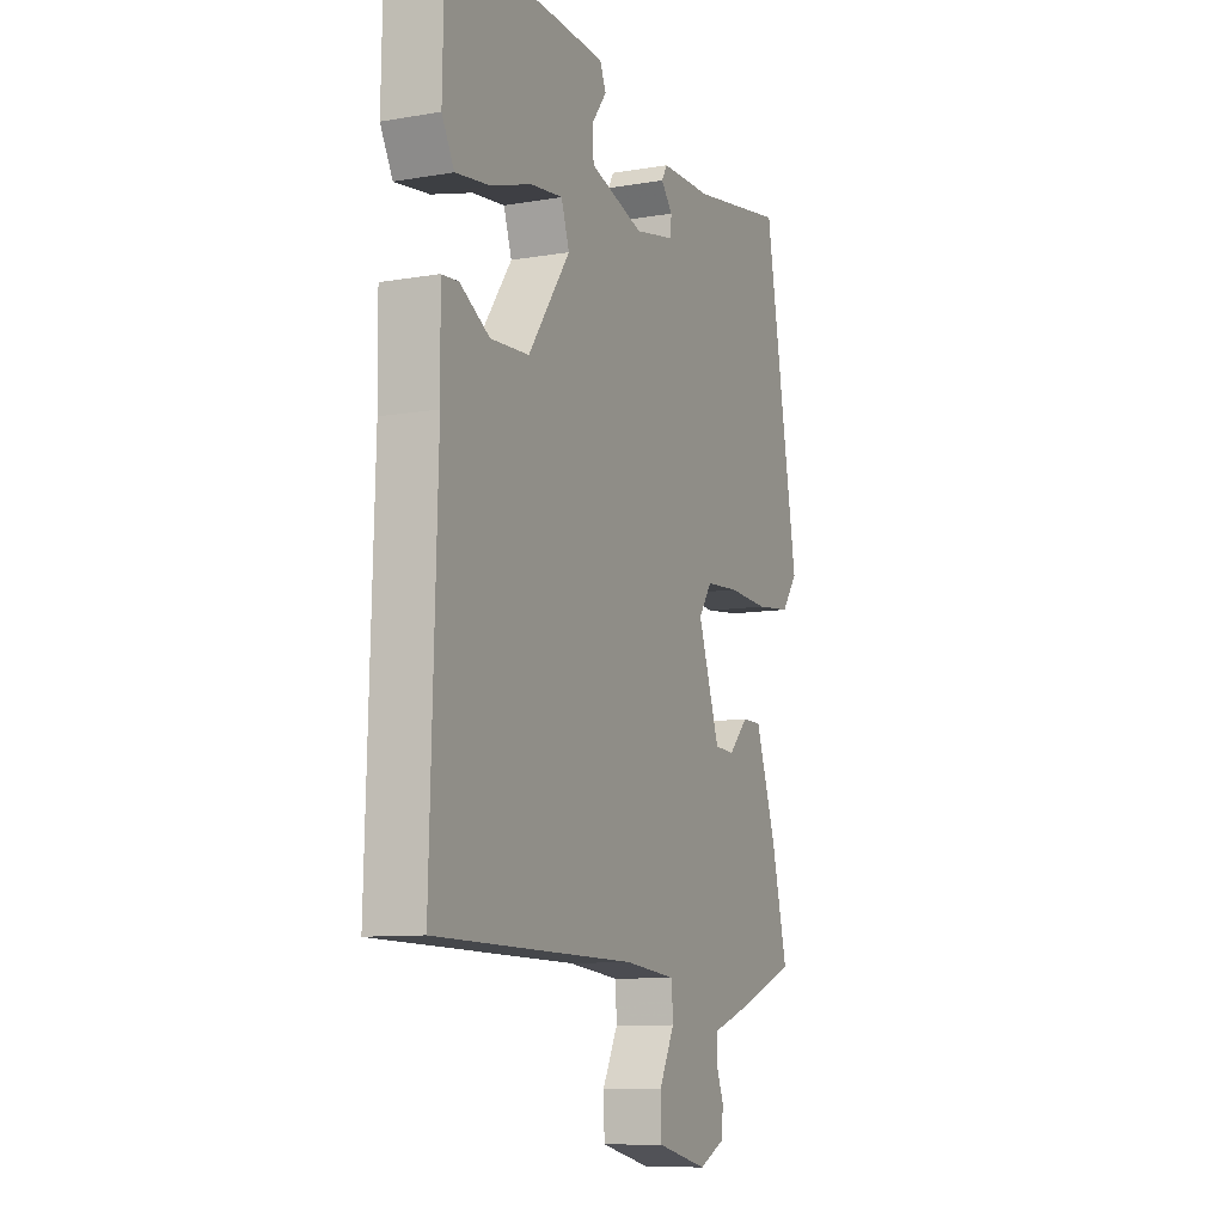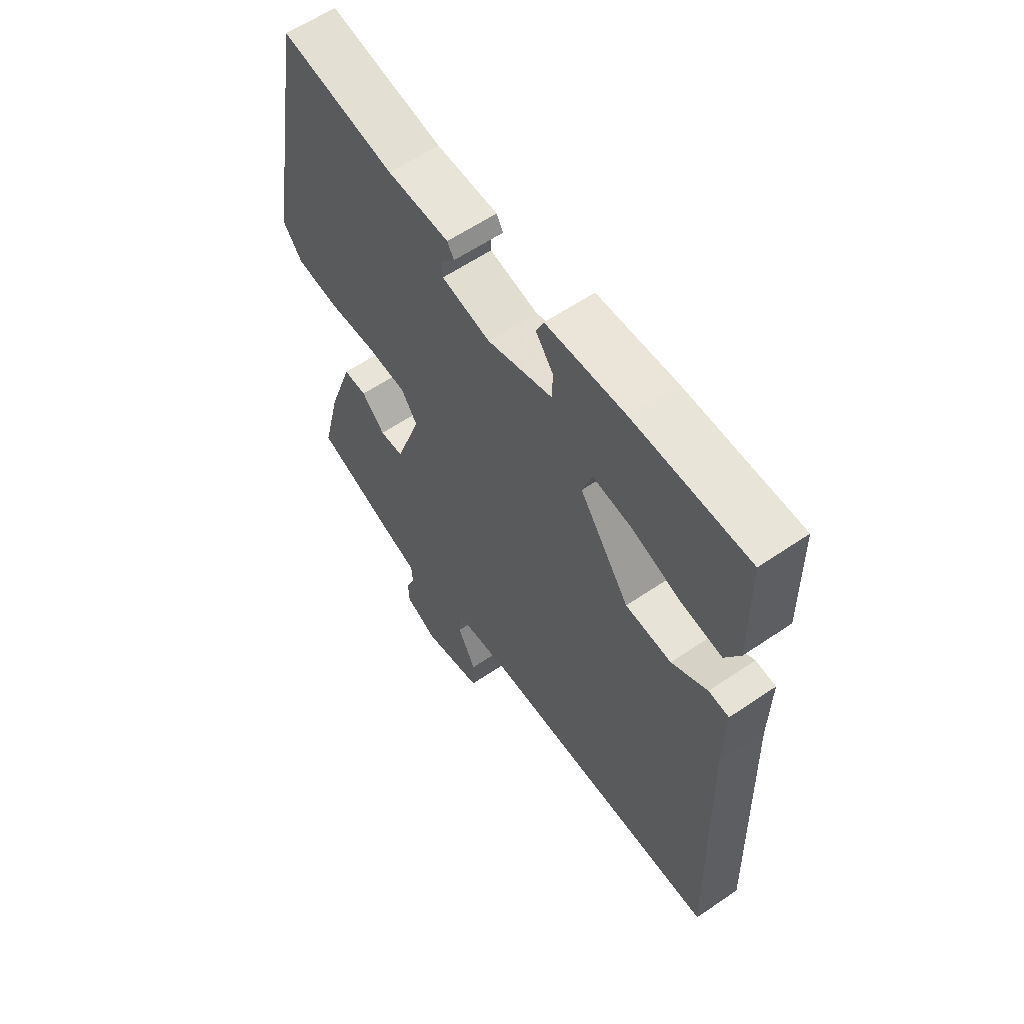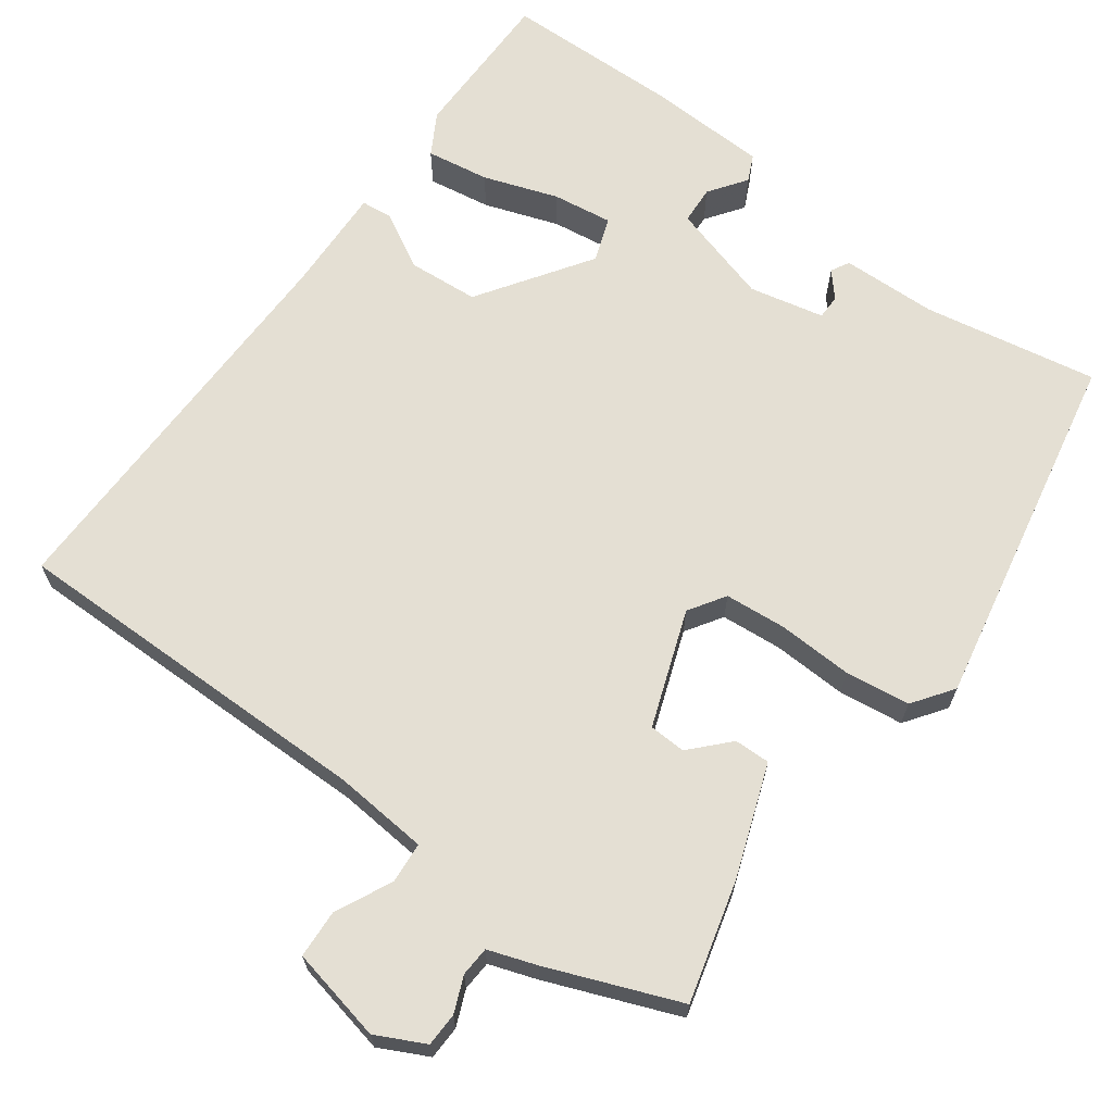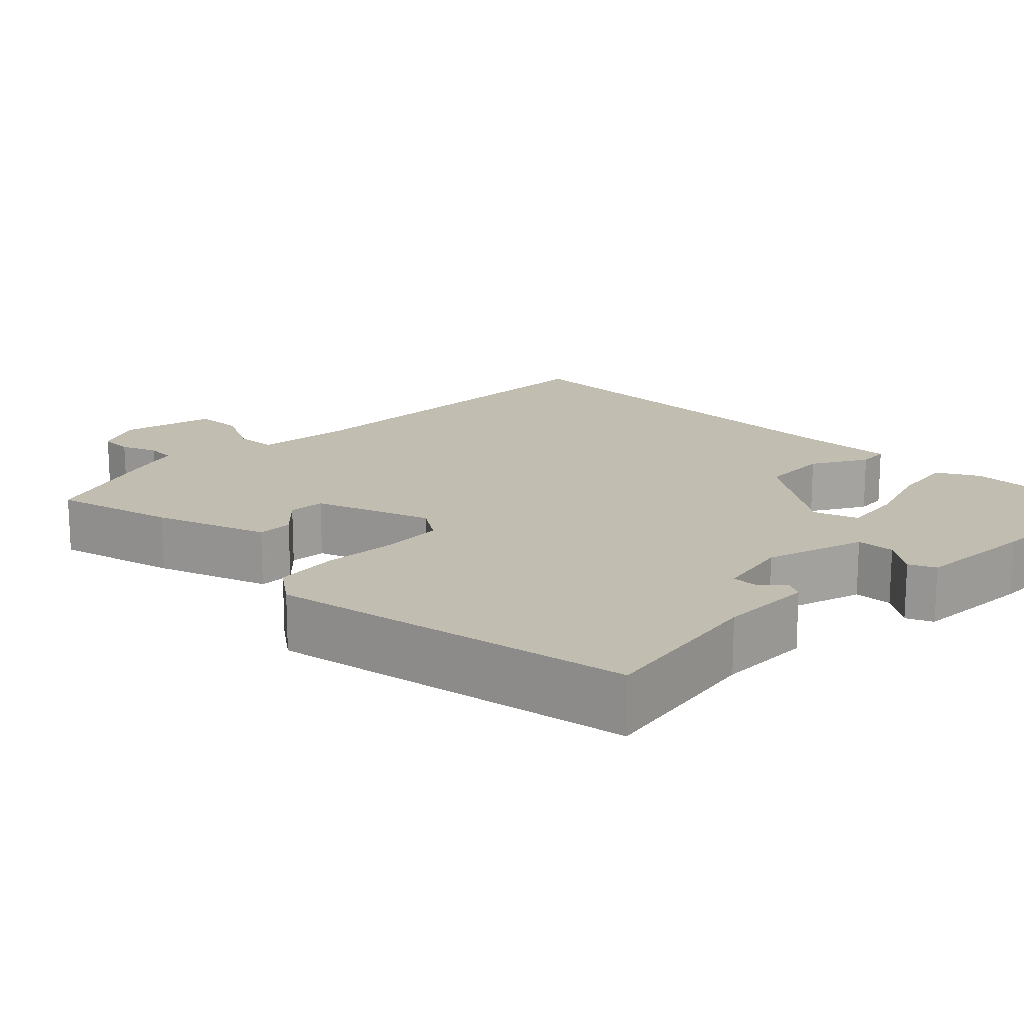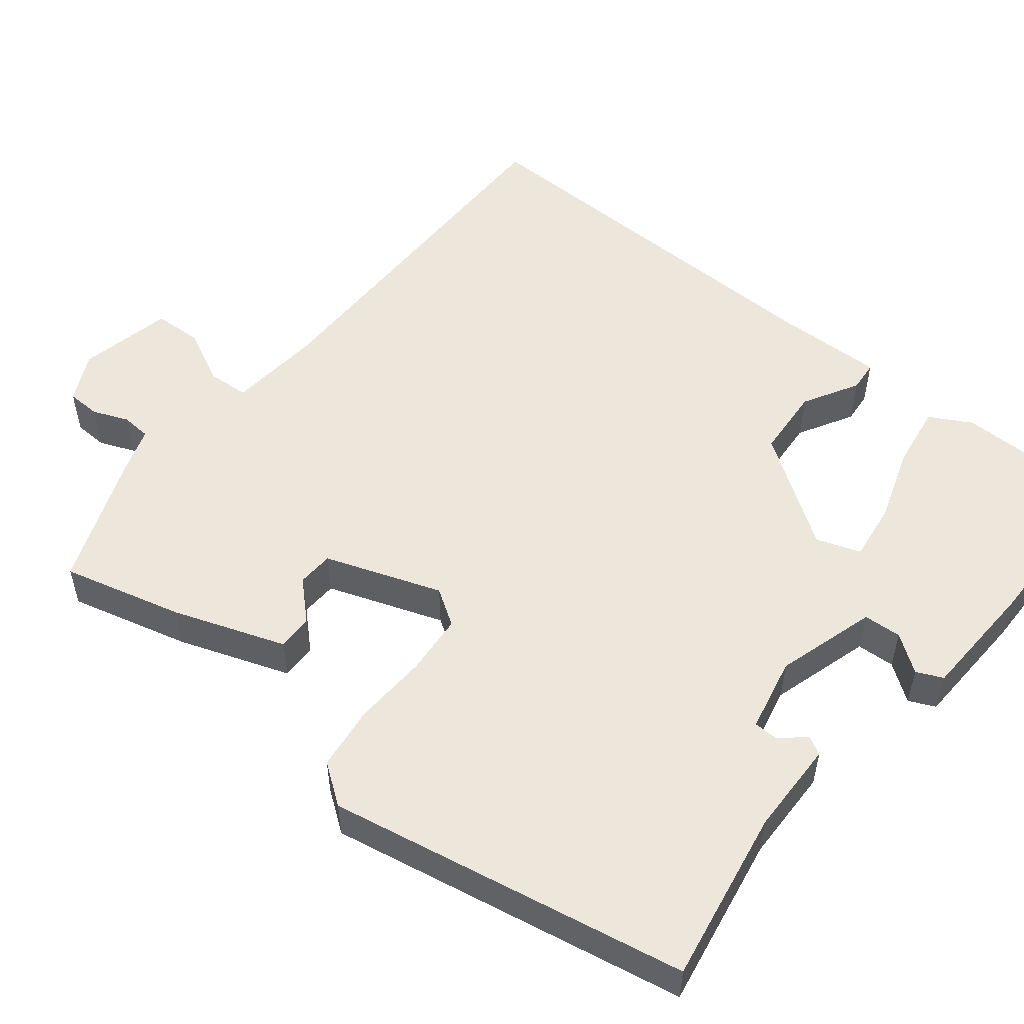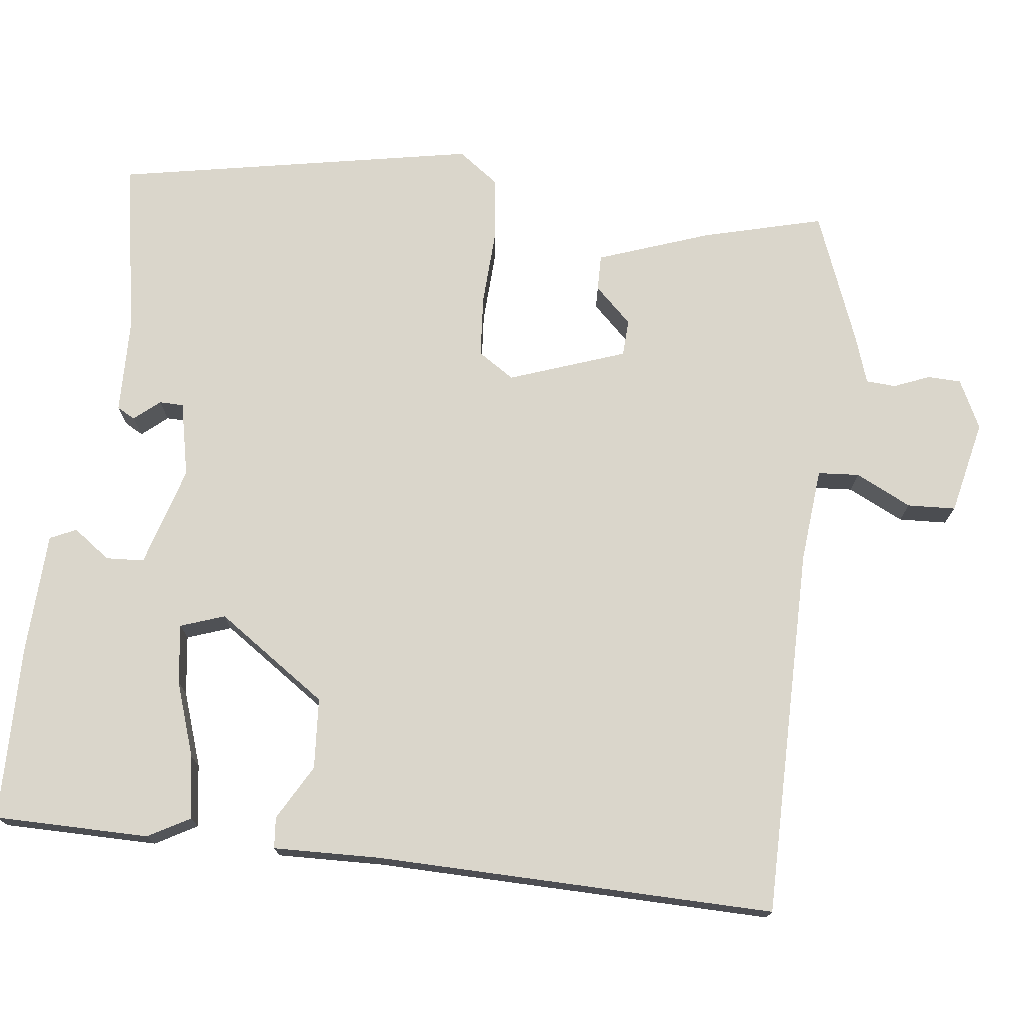
<metadata>
{"format":"obj","ext":"obj","renderer":"f3d","projection":"perspective","resolution":1024,"background":"white","views":[{"elev":-9.7,"azim":114.0,"up":"+Z"},{"elev":60.2,"azim":55.1,"up":"+Z"},{"elev":66.7,"azim":-144.9,"up":"+Y"},{"elev":16.8,"azim":-45.7,"up":"+Y"},{"elev":53.3,"azim":-52.0,"up":"+Y"},{"elev":74.0,"azim":96.0,"up":"+Y"}]}
</metadata>
<code>
v -0.499 0.07 -0.486
v -0.461 0.07 -0.331
v -0.412 0.07 -0.187
v -0.366 0.07 -0.187
v -0.32 0.07 -0.234
v -0.273 0.07 -0.231
v -0.222 0.07 -0.081
v -0.253 0.07 -0.035
v -0.332 0.07 -0.03
v -0.428 0.07 -0.036
v -0.511 0.07 -0.027
v -0.549 0.07 0.024
v -0.468 0.07 0.488
v -0.244 0.07 0.452
v -0.122 0.07 0.451
v -0.109 0.07 0.428
v -0.136 0.07 0.395
v -0.135 0.07 0.364
v -0.039 0.07 0.345
v 0.089 0.07 0.385
v 0.091 0.07 0.434
v 0.056 0.07 0.481
v 0.071 0.07 0.515
v 0.226 0.07 0.524
v 0.452 0.07 0.524
v 0.456 0.07 0.325
v 0.427 0.07 0.271
v 0.346 0.07 0.282
v 0.25 0.07 0.313
v 0.173 0.07 0.322
v 0.154 0.07 0.265
v 0.253 0.07 0.125
v 0.344 0.07 0.12
v 0.414 0.07 0.161
v 0.454 0.07 0.158
v 0.452 0.07 0.021
v 0.468 0.07 -0.492
v -0.008 0.07 -0.499
v -0.129 0.07 -0.512
v -0.132 0.07 -0.565
v -0.096 0.07 -0.636
v -0.098 0.07 -0.698
v -0.218 0.07 -0.726
v -0.281 0.07 -0.696
v -0.283 0.07 -0.653
v -0.265 0.07 -0.607
v -0.268 0.07 -0.569
v -0.33 0.07 -0.549
v -0.499 0 -0.486
v -0.461 0 -0.331
v -0.412 0 -0.187
v -0.366 0 -0.187
v -0.32 0 -0.234
v -0.273 0 -0.231
v -0.222 0 -0.081
v -0.253 0 -0.035
v -0.332 0 -0.03
v -0.428 0 -0.036
v -0.511 0 -0.027
v -0.549 0 0.024
v -0.468 0 0.488
v -0.244 0 0.452
v -0.122 0 0.451
v -0.109 0 0.428
v -0.136 0 0.395
v -0.135 0 0.364
v -0.039 0 0.345
v 0.089 0 0.385
v 0.091 0 0.434
v 0.056 0 0.481
v 0.071 0 0.515
v 0.226 0 0.524
v 0.452 0 0.524
v 0.456 0 0.325
v 0.427 0 0.271
v 0.346 0 0.282
v 0.25 0 0.313
v 0.173 0 0.322
v 0.154 0 0.265
v 0.253 0 0.125
v 0.344 0 0.12
v 0.414 0 0.161
v 0.454 0 0.158
v 0.452 0 0.021
v 0.468 0 -0.492
v -0.008 0 -0.499
v -0.129 0 -0.512
v -0.132 0 -0.565
v -0.096 0 -0.636
v -0.098 0 -0.698
v -0.218 0 -0.726
v -0.281 0 -0.696
v -0.283 0 -0.653
v -0.265 0 -0.607
v -0.268 0 -0.569
v -0.33 0 -0.549
f 47 48 1 2
f 43 44 45 46
f 43 46 47
f 40 41 42 43
f 39 40 43 47
f 36 37 38
f 36 38 39
f 33 34 35 36
f 32 33 36 39
f 31 32 39 47
f 26 27 28 29
f 26 29 30
f 25 26 30
f 24 25 30
f 21 22 23 24
f 20 21 24 30
f 19 20 30 31
f 14 15 16 17
f 14 17 18
f 13 14 18
f 12 13 18
f 9 10 11 12
f 8 9 12 18
f 7 8 18 19
f 2 3 4 5
f 2 5 6
f 47 2 6
f 19 31 47
f 6 7 19 47
f 50 49 96 95
f 94 93 92 91
f 95 94 91
f 91 90 89 88
f 95 91 88 87
f 86 85 84
f 87 86 84
f 84 83 82 81
f 87 84 81 80
f 95 87 80 79
f 77 76 75 74
f 78 77 74
f 78 74 73
f 78 73 72
f 72 71 70 69
f 78 72 69 68
f 79 78 68 67
f 65 64 63 62
f 66 65 62
f 66 62 61
f 66 61 60
f 60 59 58 57
f 66 60 57 56
f 67 66 56 55
f 53 52 51 50
f 54 53 50
f 54 50 95
f 95 79 67
f 95 67 55 54
f 1 49 50 2
f 2 50 51 3
f 3 51 52 4
f 4 52 53 5
f 5 53 54 6
f 6 54 55 7
f 7 55 56 8
f 8 56 57 9
f 9 57 58 10
f 10 58 59 11
f 11 59 60 12
f 12 60 61 13
f 13 61 62 14
f 14 62 63 15
f 15 63 64 16
f 16 64 65 17
f 17 65 66 18
f 18 66 67 19
f 19 67 68 20
f 20 68 69 21
f 21 69 70 22
f 22 70 71 23
f 23 71 72 24
f 24 72 73 25
f 25 73 74 26
f 26 74 75 27
f 27 75 76 28
f 28 76 77 29
f 29 77 78 30
f 30 78 79 31
f 31 79 80 32
f 32 80 81 33
f 33 81 82 34
f 34 82 83 35
f 35 83 84 36
f 36 84 85 37
f 37 85 86 38
f 38 86 87 39
f 39 87 88 40
f 40 88 89 41
f 41 89 90 42
f 42 90 91 43
f 43 91 92 44
f 44 92 93 45
f 45 93 94 46
f 46 94 95 47
f 47 95 96 48
f 48 96 49 1

</code>
